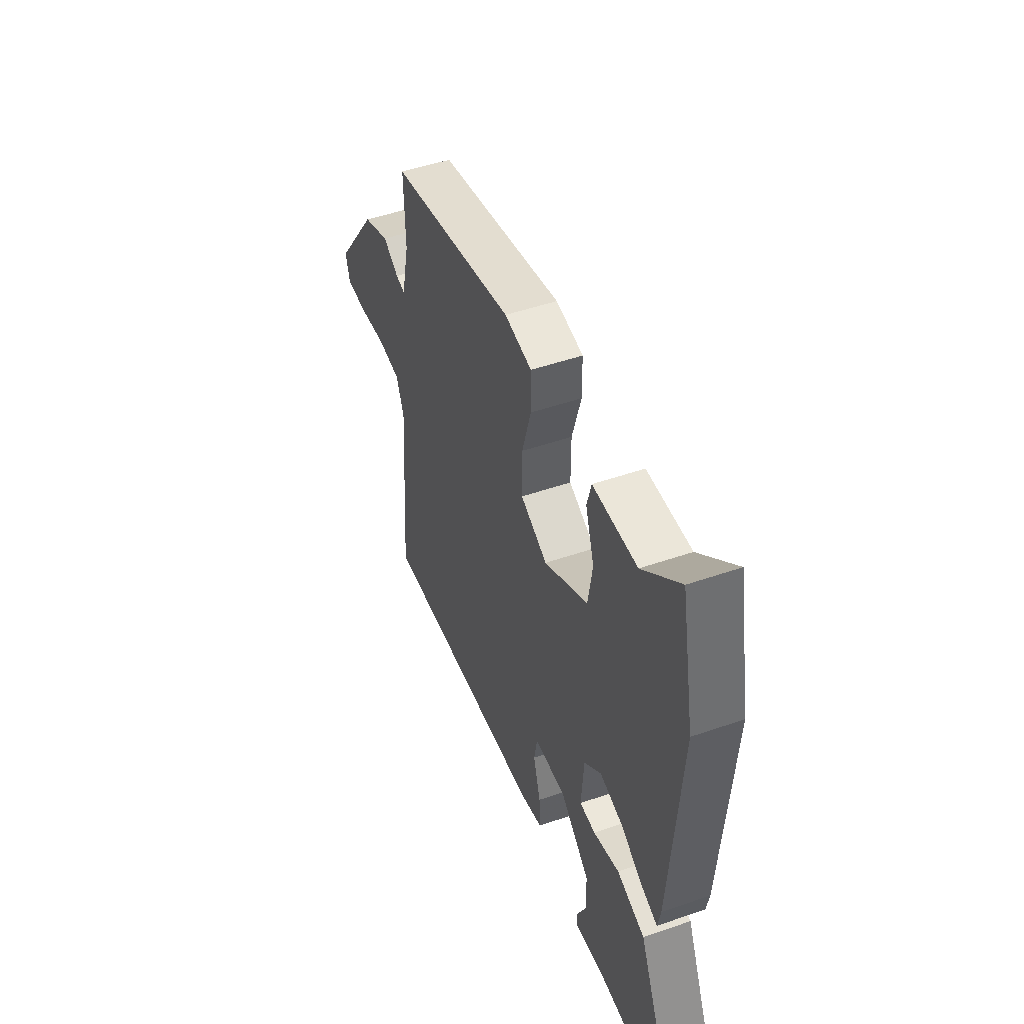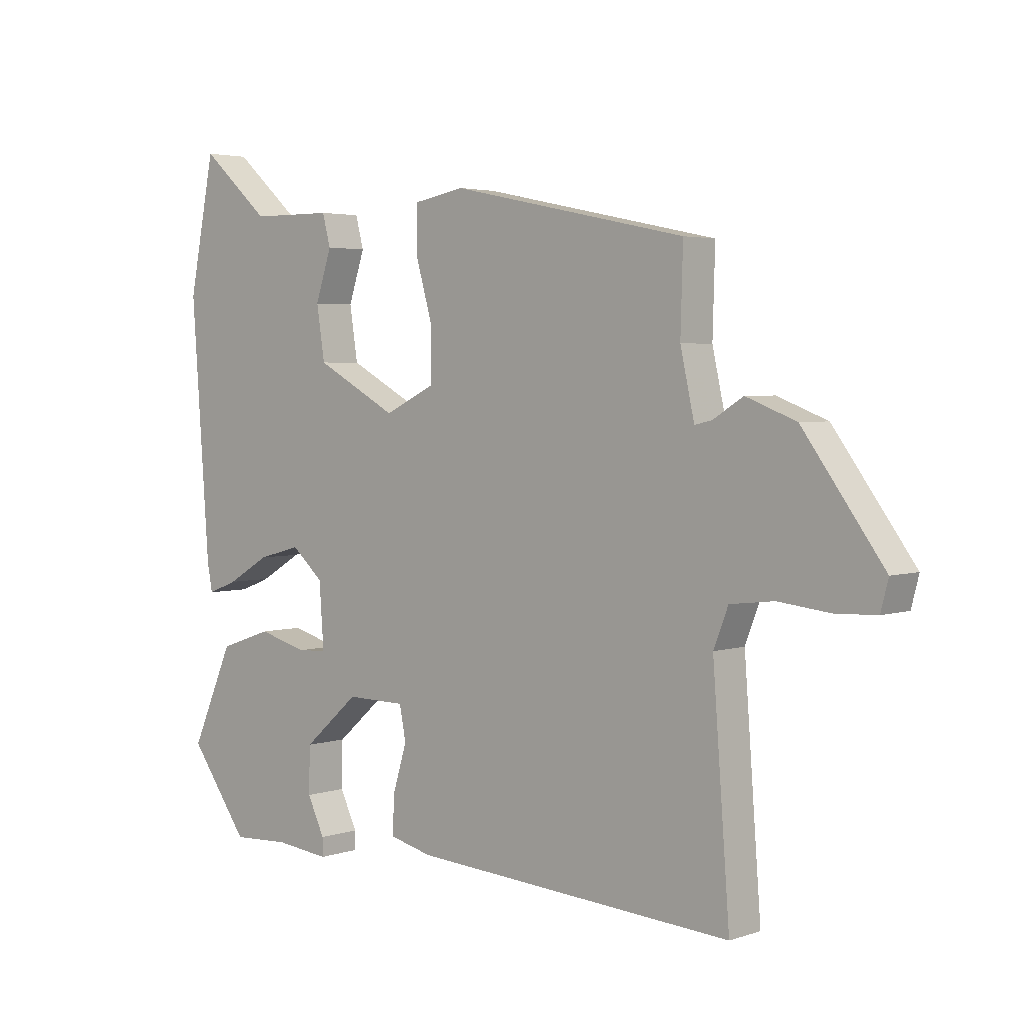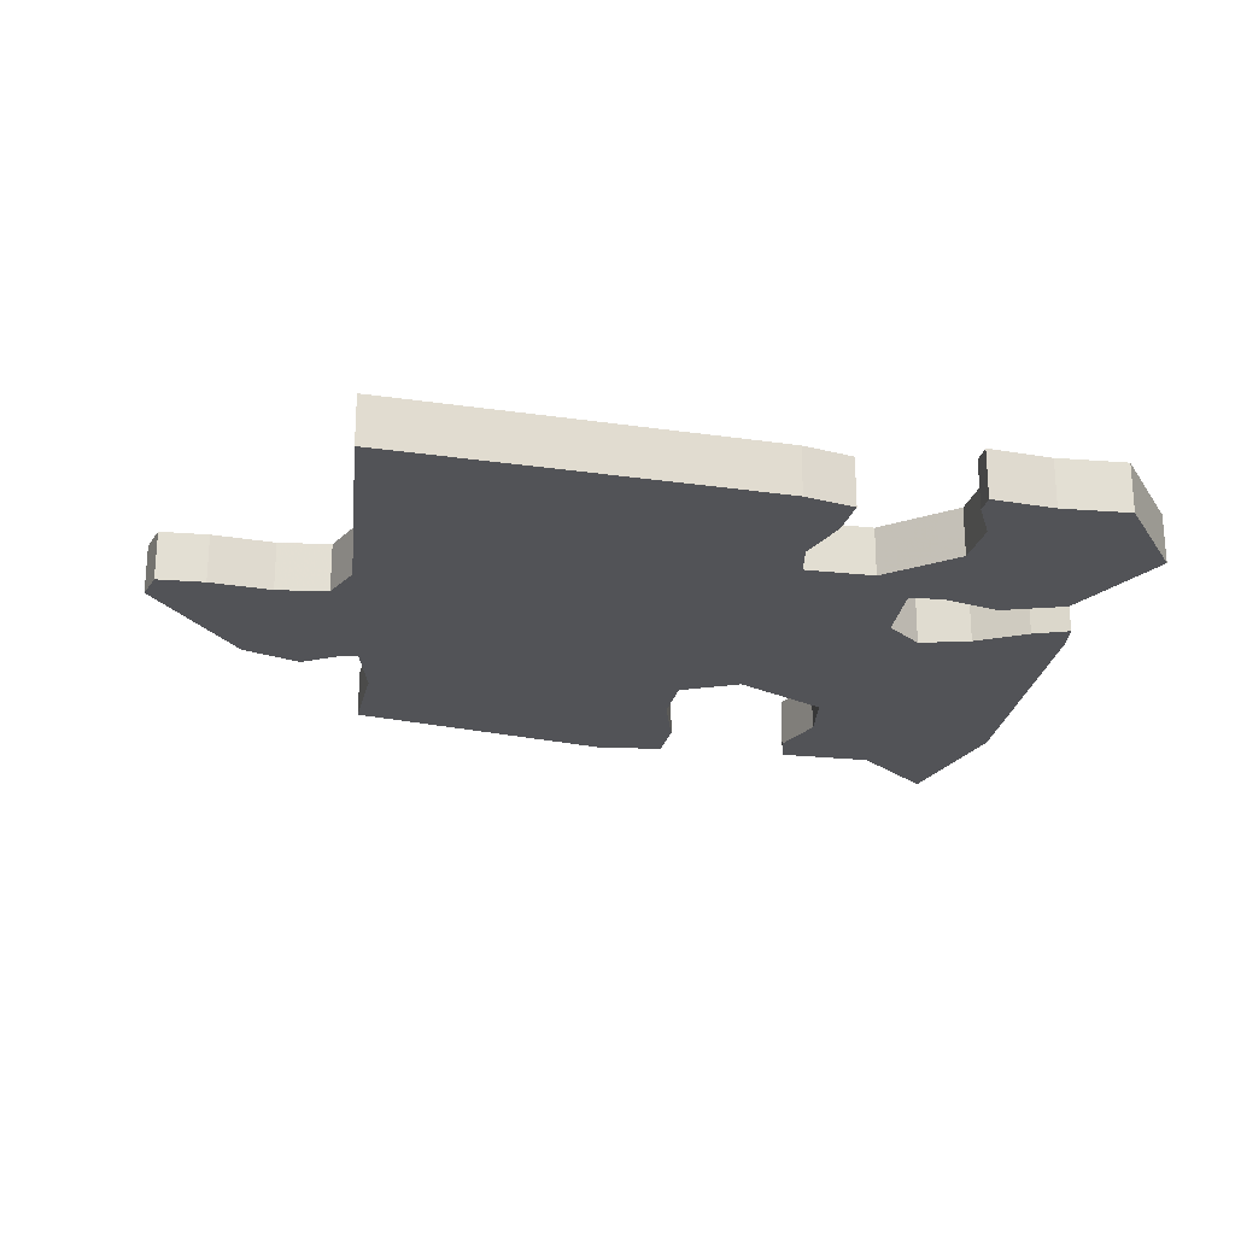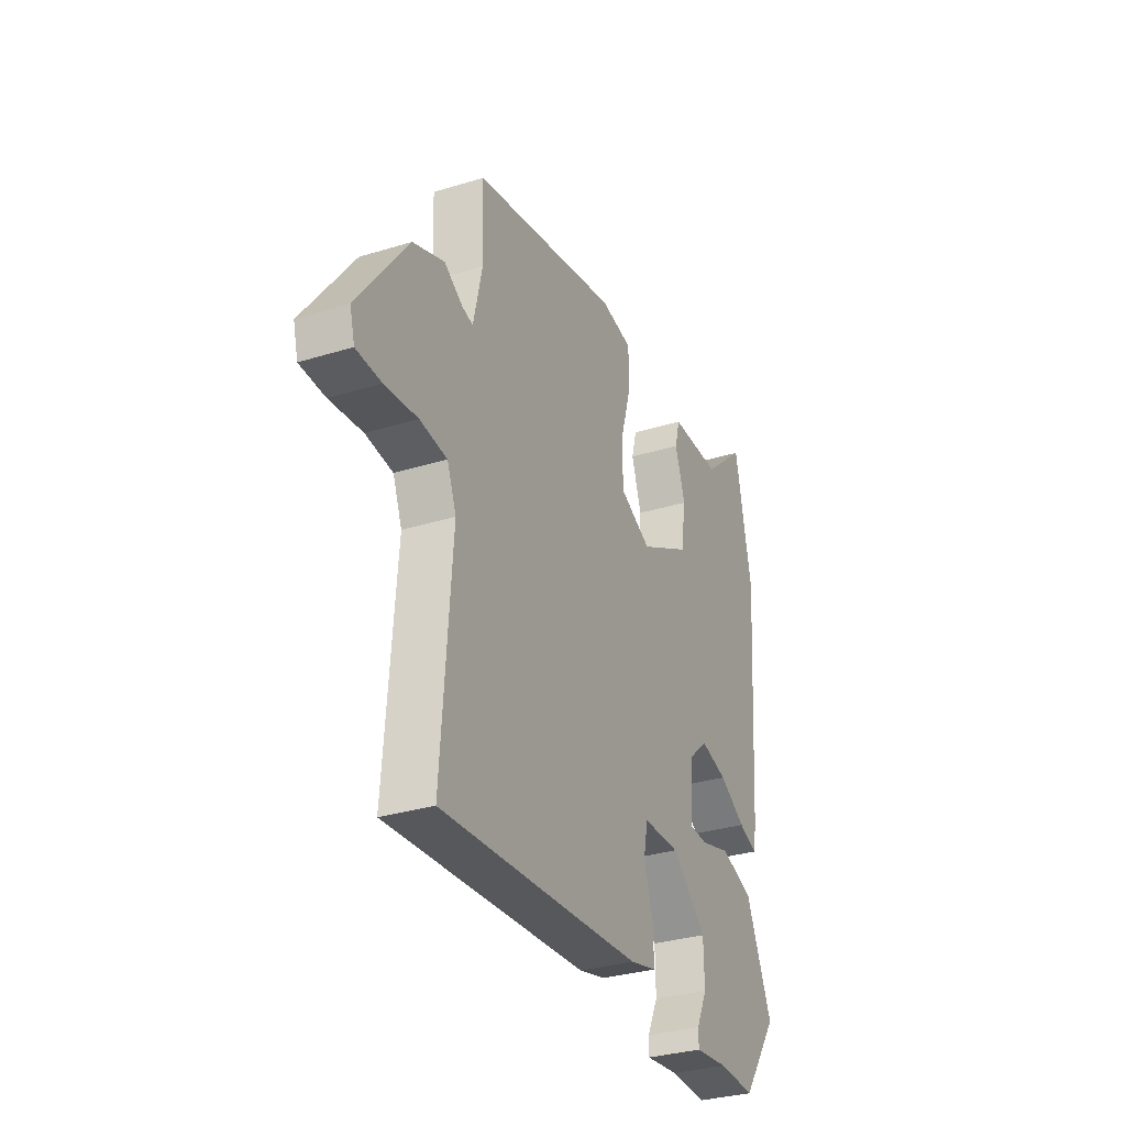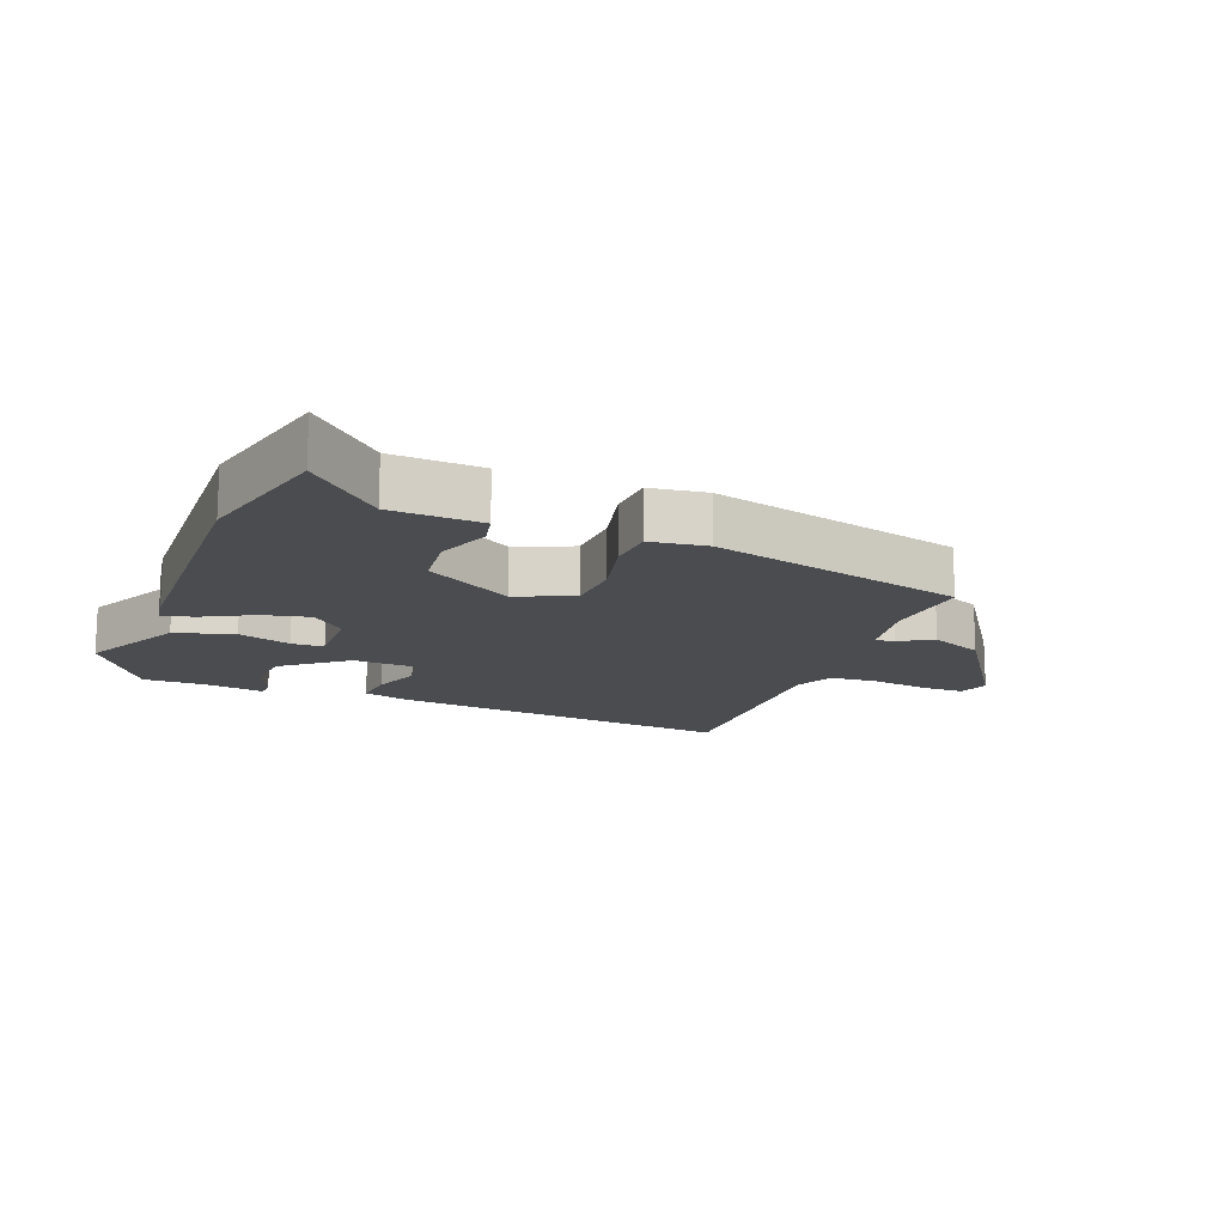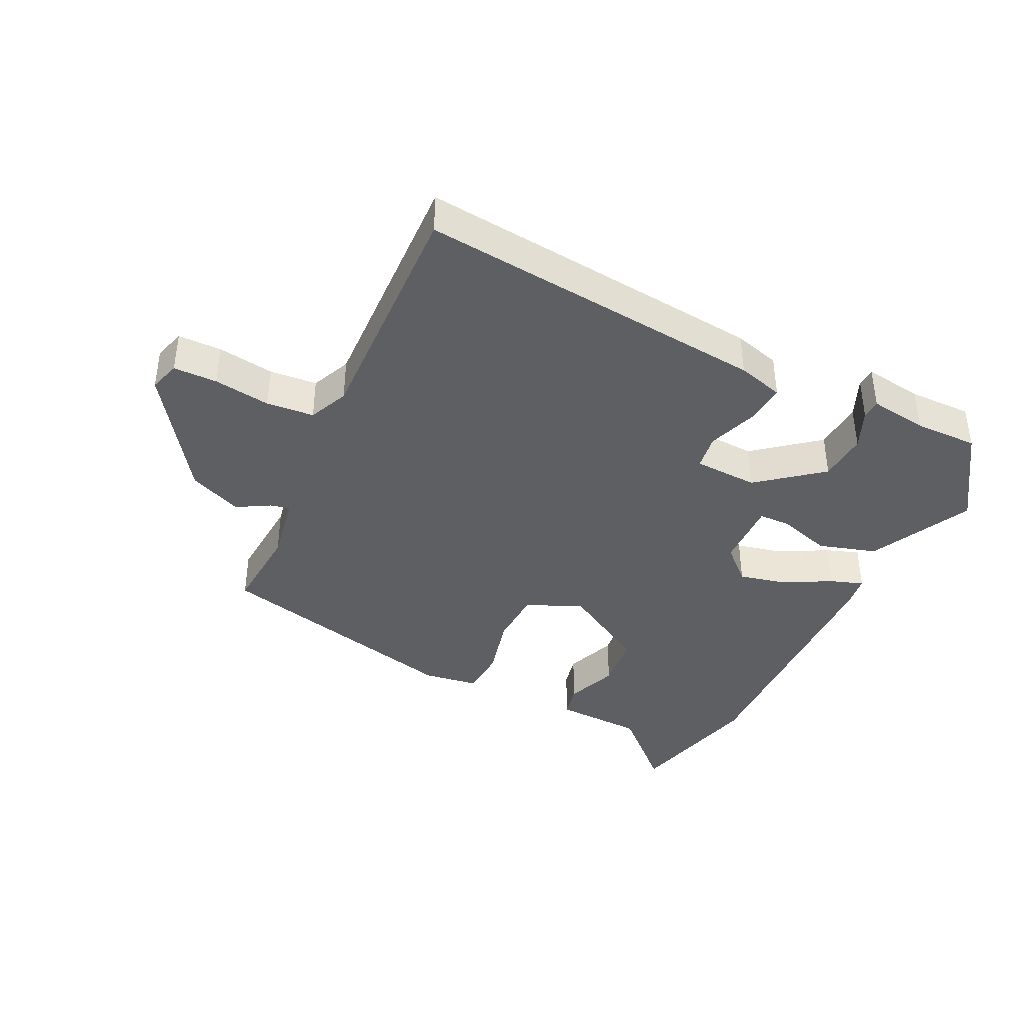
<metadata>
{"format":"obj","ext":"obj","renderer":"f3d","projection":"perspective","resolution":1024,"background":"white","views":[{"elev":48.7,"azim":-111.1,"up":"+Z"},{"elev":3.4,"azim":42.2,"up":"+Z"},{"elev":-22.3,"azim":169.3,"up":"+Y"},{"elev":-31.7,"azim":113.5,"up":"+Z"},{"elev":-14.9,"azim":-23.8,"up":"+Y"},{"elev":-39.5,"azim":152.0,"up":"+Y"}]}
</metadata>
<code>
v 0.472 0.07 0.421
v 0.468 0.07 0.28
v 0.492 0.07 0.172
v 0.522 0.07 0.179
v 0.573 0.07 0.211
v 0.659 0.07 0.178
v 0.797 0.07 -0.01
v 0.784 0.07 -0.06
v 0.715 0.07 -0.063
v 0.625 0.07 -0.053
v 0.55 0.07 -0.062
v 0.525 0.07 -0.126
v 0.554 0.07 -0.508
v -0.001 0.07 -0.472
v -0.075 0.07 -0.454
v -0.072 0.07 -0.388
v -0.048 0.07 -0.309
v -0.059 0.07 -0.252
v -0.161 0.07 -0.251
v -0.257 0.07 -0.335
v -0.259 0.07 -0.414
v -0.229 0.07 -0.476
v -0.229 0.07 -0.507
v -0.322 0.07 -0.497
v -0.422 0.07 -0.502
v -0.524 0.07 -0.362
v -0.451 0.07 -0.197
v -0.36 0.07 -0.166
v -0.276 0.07 -0.189
v -0.225 0.07 -0.186
v -0.233 0.07 -0.077
v -0.288 0.07 -0.029
v -0.362 0.07 -0.049
v -0.435 0.07 -0.092
v -0.487 0.07 -0.112
v -0.496 0.07 -0.064
v -0.527 0.07 0.365
v -0.482 0.07 0.59
v -0.363 0.07 0.485
v -0.221 0.07 0.484
v -0.207 0.07 0.431
v -0.235 0.07 0.347
v -0.221 0.07 0.257
v -0.08 0.07 0.181
v 0.007 0.07 0.223
v 0.007 0.07 0.313
v -0.022 0.07 0.414
v -0.021 0.07 0.49
v 0.067 0.07 0.506
v 0.472 0 0.421
v 0.468 0 0.28
v 0.492 0 0.172
v 0.522 0 0.179
v 0.573 0 0.211
v 0.659 0 0.178
v 0.797 0 -0.01
v 0.784 0 -0.06
v 0.715 0 -0.063
v 0.625 0 -0.053
v 0.55 0 -0.062
v 0.525 0 -0.126
v 0.554 0 -0.508
v -0.001 0 -0.472
v -0.075 0 -0.454
v -0.072 0 -0.388
v -0.048 0 -0.309
v -0.059 0 -0.252
v -0.161 0 -0.251
v -0.257 0 -0.335
v -0.259 0 -0.414
v -0.229 0 -0.476
v -0.229 0 -0.507
v -0.322 0 -0.497
v -0.422 0 -0.502
v -0.524 0 -0.362
v -0.451 0 -0.197
v -0.36 0 -0.166
v -0.276 0 -0.189
v -0.225 0 -0.186
v -0.233 0 -0.077
v -0.288 0 -0.029
v -0.362 0 -0.049
v -0.435 0 -0.092
v -0.487 0 -0.112
v -0.496 0 -0.064
v -0.527 0 0.365
v -0.482 0 0.59
v -0.363 0 0.485
v -0.221 0 0.484
v -0.207 0 0.431
v -0.235 0 0.347
v -0.221 0 0.257
v -0.08 0 0.181
v 0.007 0 0.223
v 0.007 0 0.313
v -0.022 0 0.414
v -0.021 0 0.49
v 0.067 0 0.506
f 49 1 2
f 48 49 2
f 47 48 2
f 46 47 2
f 45 46 2 3
f 44 45 3
f 39 40 41 42
f 39 42 43
f 38 39 43
f 37 38 43
f 36 37 43
f 35 36 43
f 34 35 43
f 33 34 43
f 32 33 43 44
f 27 28 29
f 26 27 29
f 25 26 29
f 24 25 29
f 24 29 30
f 21 22 23 24
f 20 21 24
f 20 24 30
f 19 20 30
f 18 19 30 31
f 15 16 17
f 14 15 17
f 13 14 17
f 12 13 17
f 11 12 17 18
f 8 9 10
f 7 8 10
f 6 7 10
f 5 6 10
f 4 5 10
f 3 4 10 11
f 44 3 11
f 32 44 11
f 31 32 11
f 11 18 31
f 51 50 98
f 51 98 97
f 51 97 96
f 51 96 95
f 52 51 95 94
f 52 94 93
f 91 90 89 88
f 92 91 88
f 92 88 87
f 92 87 86
f 92 86 85
f 92 85 84
f 92 84 83
f 92 83 82
f 93 92 82 81
f 78 77 76
f 78 76 75
f 78 75 74
f 78 74 73
f 79 78 73
f 73 72 71 70
f 73 70 69
f 79 73 69
f 79 69 68
f 80 79 68 67
f 66 65 64
f 66 64 63
f 66 63 62
f 66 62 61
f 67 66 61 60
f 59 58 57
f 59 57 56
f 59 56 55
f 59 55 54
f 59 54 53
f 60 59 53 52
f 60 52 93
f 60 93 81
f 60 81 80
f 80 67 60
f 1 50 51 2
f 2 51 52 3
f 3 52 53 4
f 4 53 54 5
f 5 54 55 6
f 6 55 56 7
f 7 56 57 8
f 8 57 58 9
f 9 58 59 10
f 10 59 60 11
f 11 60 61 12
f 12 61 62 13
f 13 62 63 14
f 14 63 64 15
f 15 64 65 16
f 16 65 66 17
f 17 66 67 18
f 18 67 68 19
f 19 68 69 20
f 20 69 70 21
f 21 70 71 22
f 22 71 72 23
f 23 72 73 24
f 24 73 74 25
f 25 74 75 26
f 26 75 76 27
f 27 76 77 28
f 28 77 78 29
f 29 78 79 30
f 30 79 80 31
f 31 80 81 32
f 32 81 82 33
f 33 82 83 34
f 34 83 84 35
f 35 84 85 36
f 36 85 86 37
f 37 86 87 38
f 38 87 88 39
f 39 88 89 40
f 40 89 90 41
f 41 90 91 42
f 42 91 92 43
f 43 92 93 44
f 44 93 94 45
f 45 94 95 46
f 46 95 96 47
f 47 96 97 48
f 48 97 98 49
f 49 98 50 1

</code>
